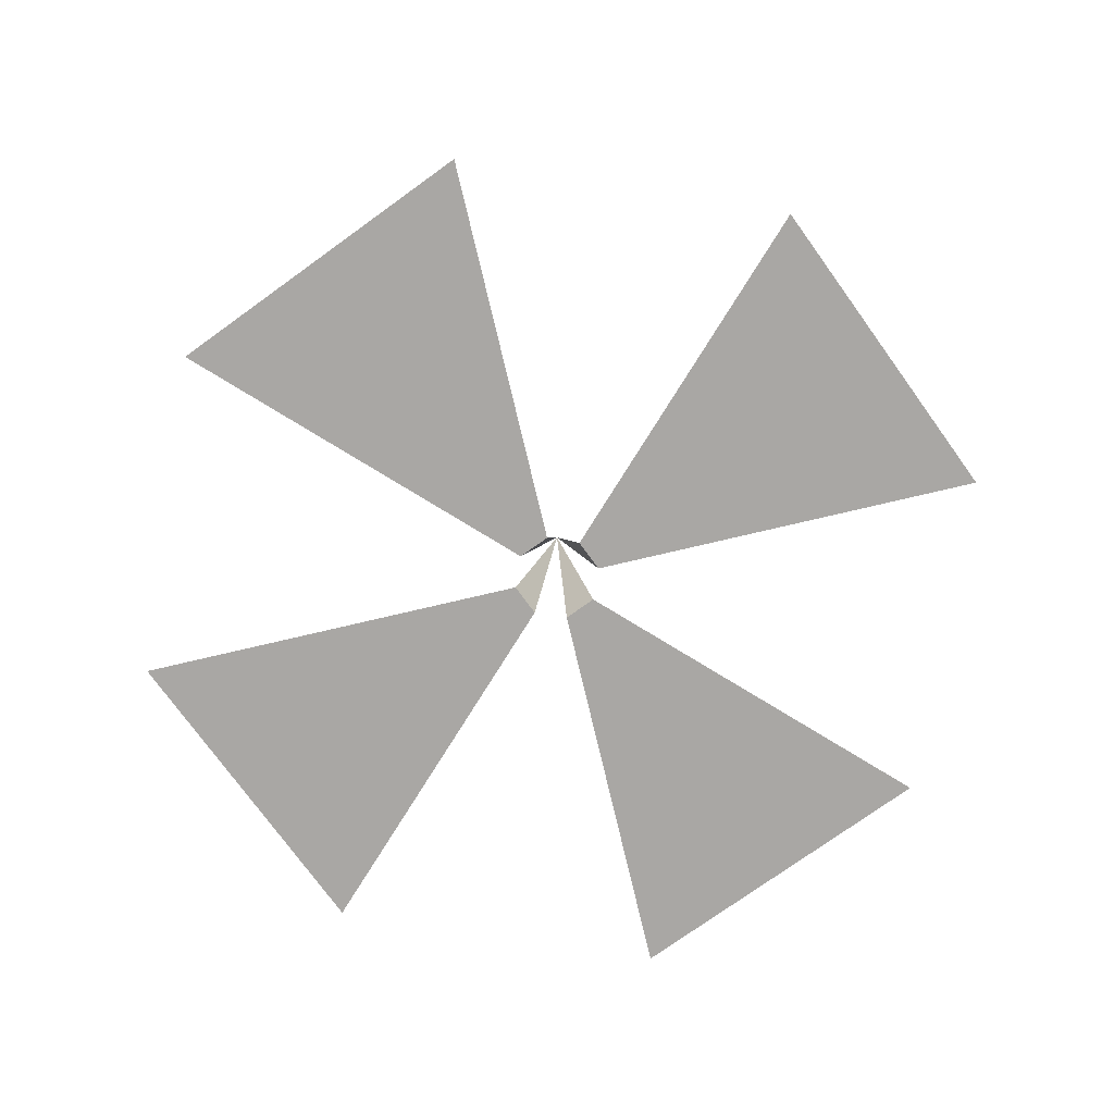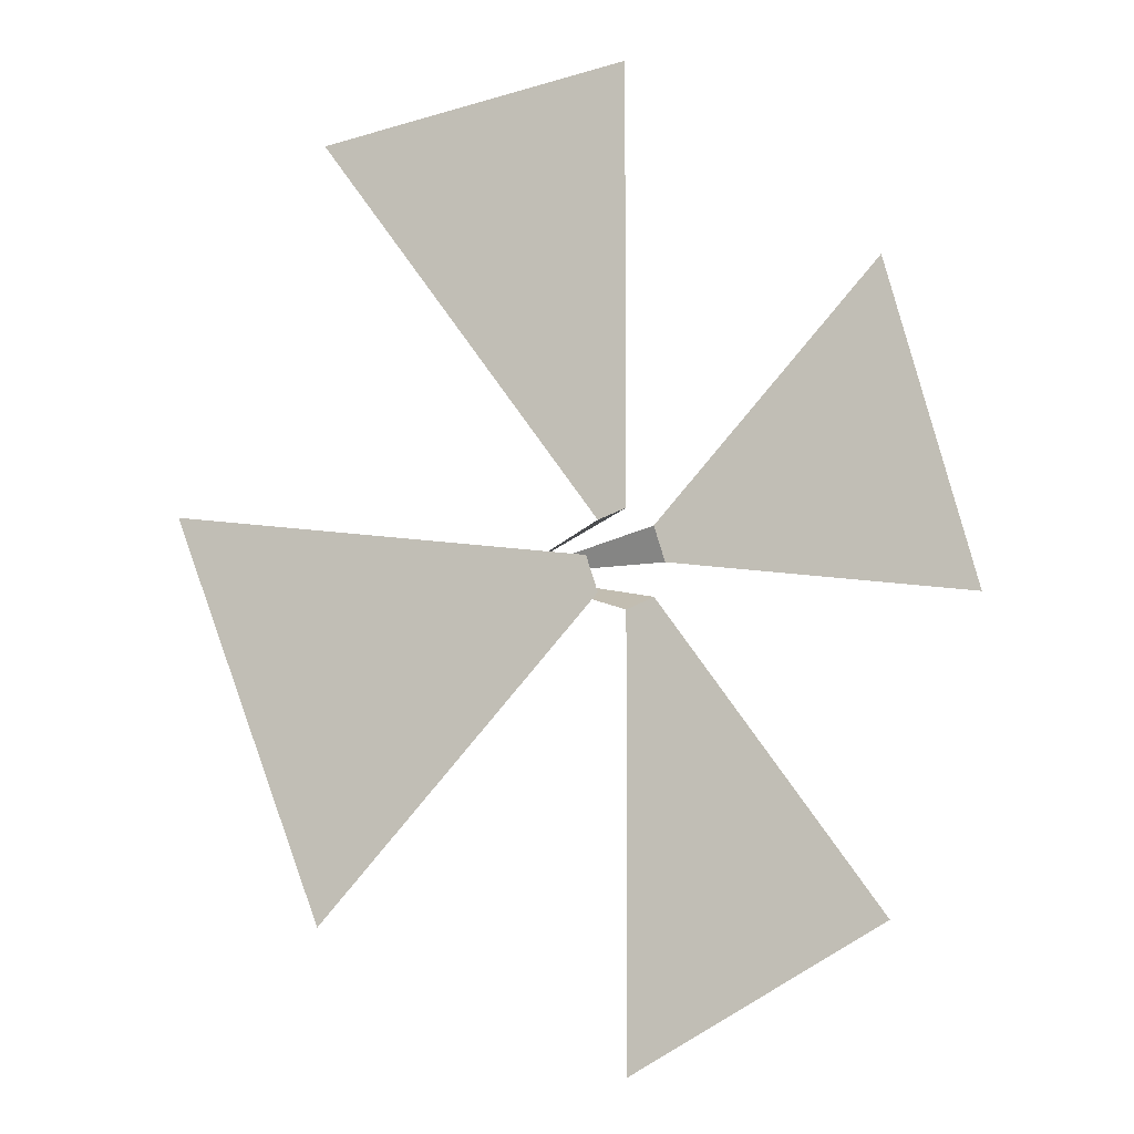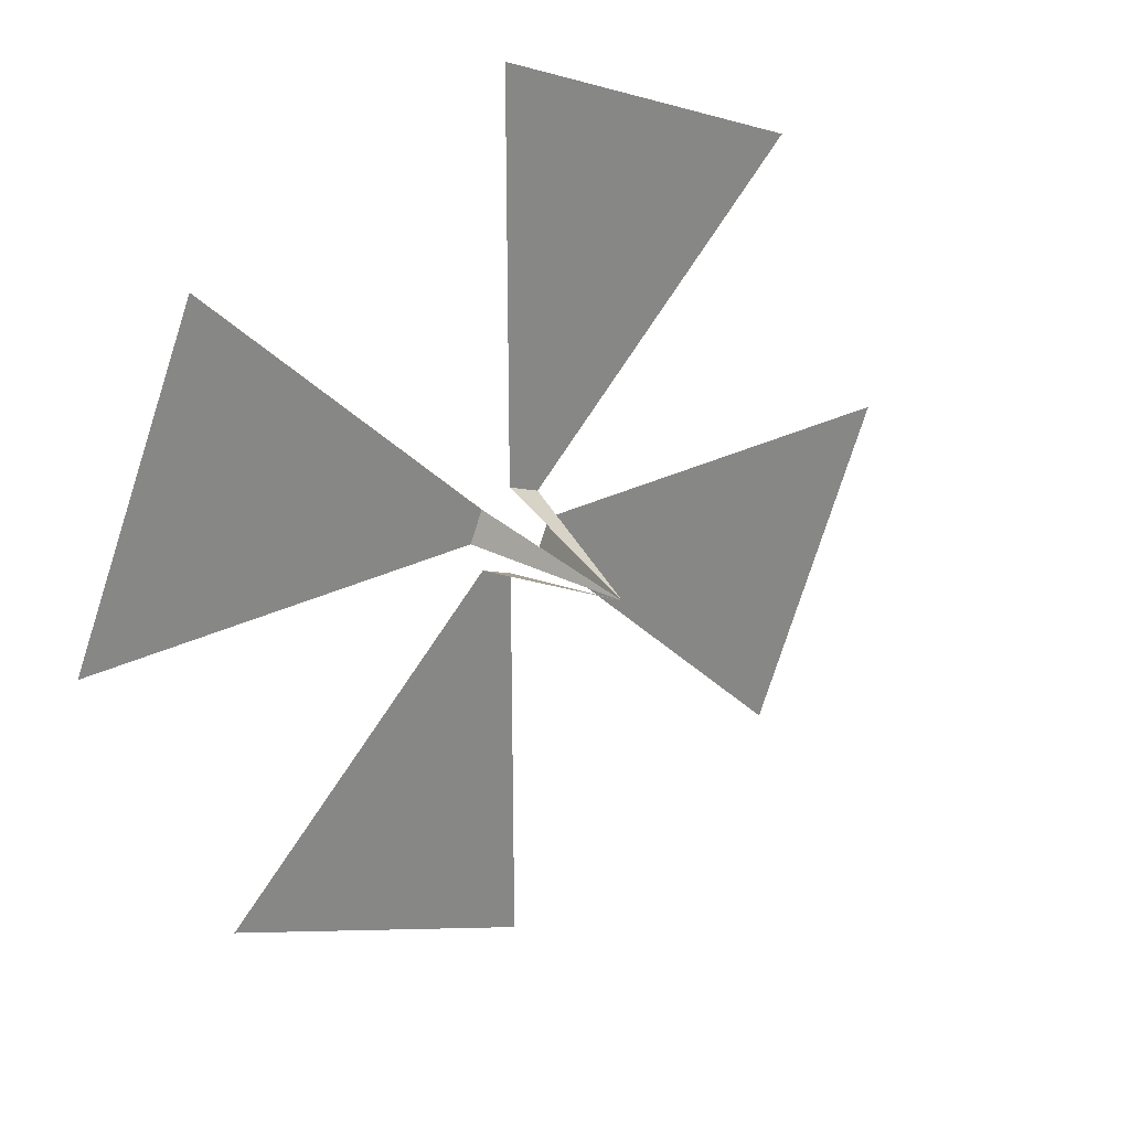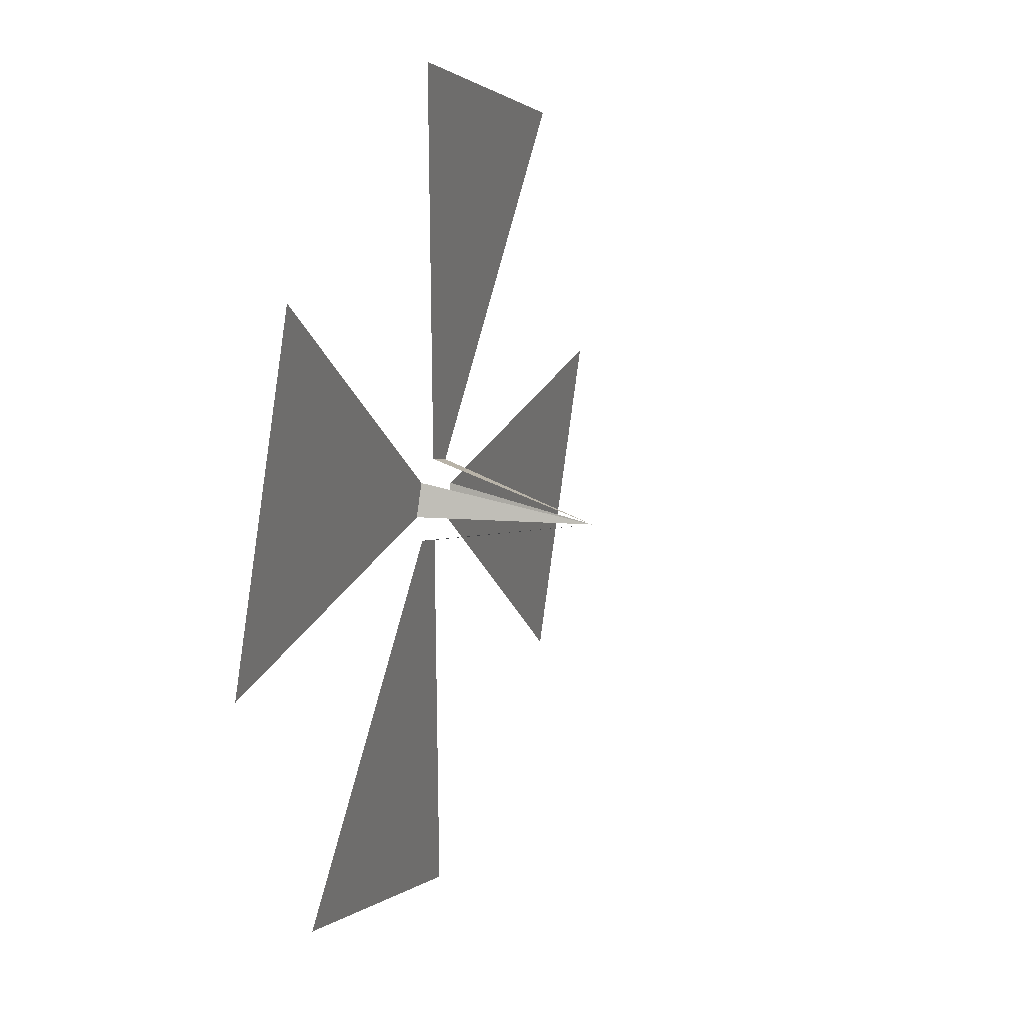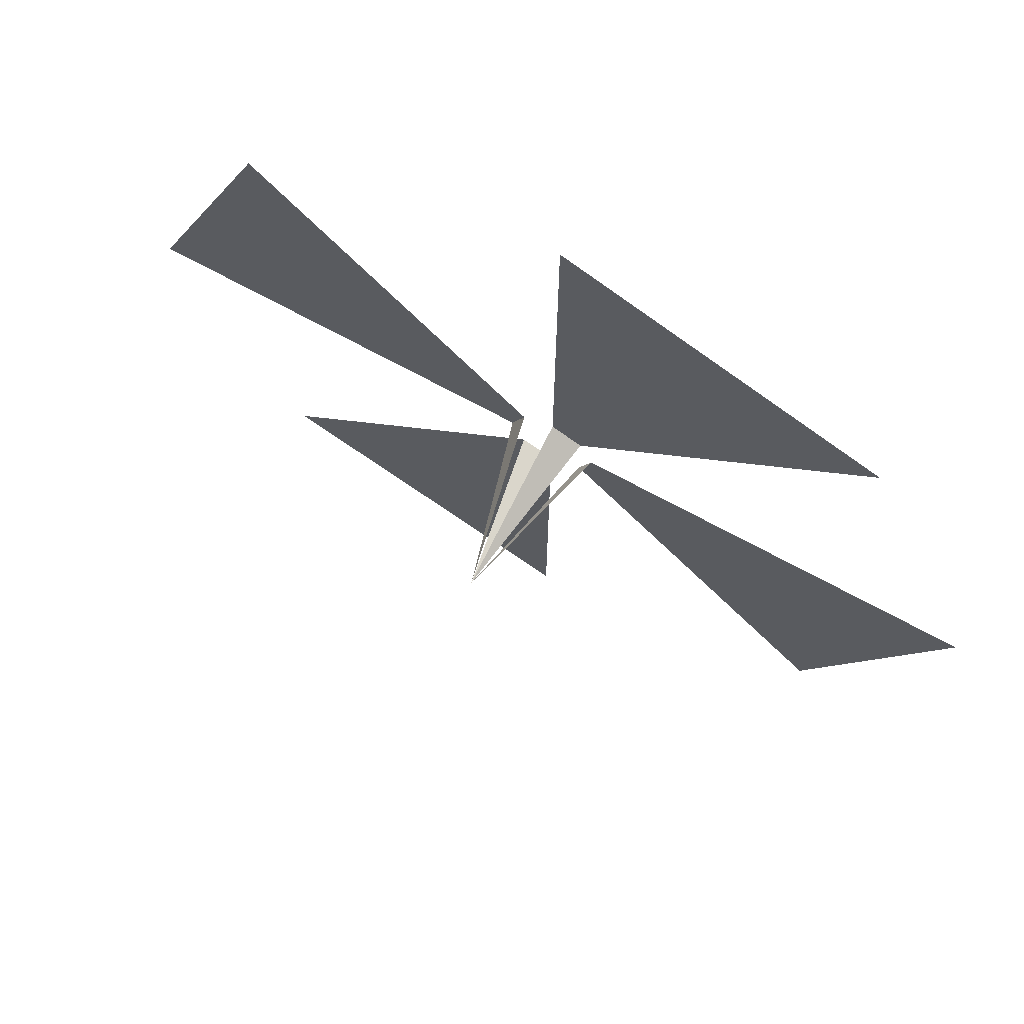
<metadata>
{"format":"obj","ext":"obj","renderer":"f3d","projection":"perspective","resolution":1024,"background":"white","views":[{"elev":-74.8,"azim":-166.7,"up":"+Y"},{"elev":-6.4,"azim":-38.0,"up":"+Z"},{"elev":28.3,"azim":142.9,"up":"+Z"},{"elev":24.7,"azim":110.6,"up":"+Z"},{"elev":71.1,"azim":-151.5,"up":"+Z"}]}
</metadata>
<code>
o Cylinder_Cylinder.001
v -0 0 -16
v 11.31 0 -11.31
v 16 0 1e-06
v 11.31 0 11.31
v -1e-06 0 16
v -11.31 0 11.31
v -16 0 -0
v -11.31 0 -11.31
v 1.131 0 -1.131
v -0 0 -1.6
v 1.6 0 -0
v 1.131 0 1.131
v -0 0 1.6
v -1.131 0 1.131
v -1.6 0 -0
v -1.131 0 -1.131
v -0 6 -0
v -0 6 -0
v -0 6 -0
v -0 6 -0
v -0 6 -0
v -0 6 -0
v -0 6 -0
v -0 6 -0
f 8 15 16
f 6 13 14
f 3 12 4
f 1 9 2
f 18 24 19
f 16 23 24
f 14 21 22
f 11 20 12
f 10 17 9
f 8 7 15
f 6 5 13
f 3 11 12
f 1 10 9
f 22 21 20
f 19 17 18
f 22 20 19
f 23 22 19
f 24 23 19
f 16 15 23
f 14 13 21
f 11 19 20
f 10 18 17

</code>
